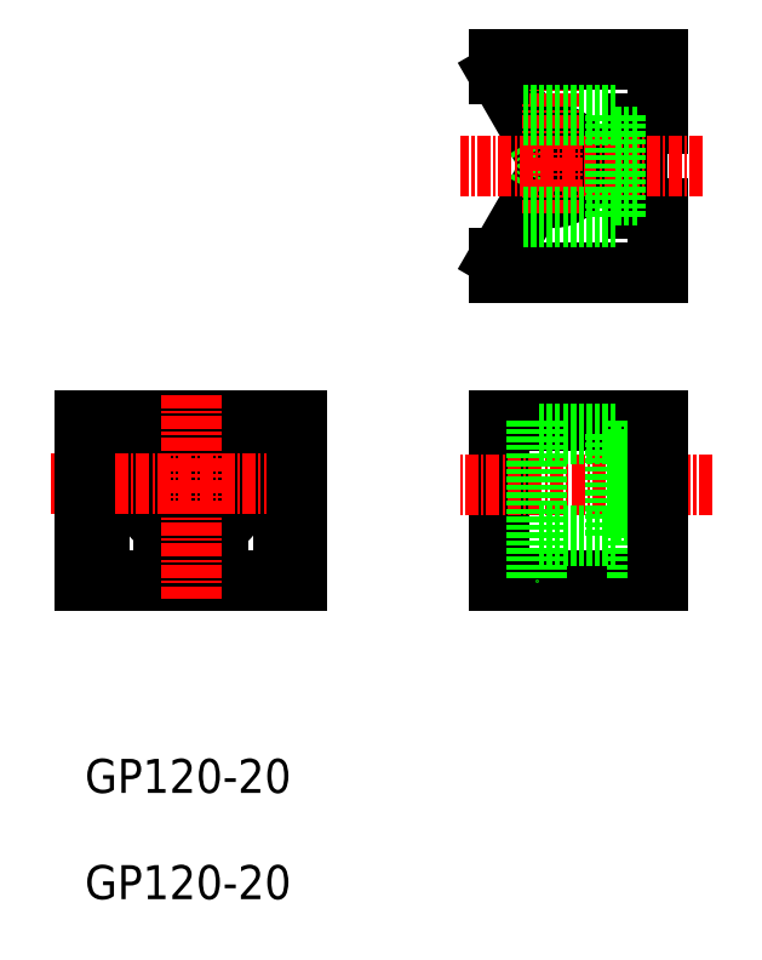
<metadata>
{"format":"dxf","ext":"dxf","renderer":"ezdxf+matplotlib","layout":"modelspace","background":"white","min_lineweight":24,"dpi":150}
</metadata>
<code>
0
SECTION
2
ENTITIES
0
LINE
8
0
10
-5334
20
-686
30
0
11
-5334
21
-691.1
31
0
0
LINE
8
0
10
-5329
20
-686
30
0
11
-5329
21
-691.1
31
0
0
LINE
8
0
10
-5329
20
-676.1
30
0
11
-5329
21
-678
31
0
0
LINE
8
0
10
-5334
20
-676.1
30
0
11
-5334
21
-678
31
0
0
LINE
8
0
10
-5322
20
-676.1
30
0
11
-5322
21
-691.1
31
0
0
LINE
8
0
10
-5340
20
-691.1
30
0
11
-5340
21
-676.1
31
0
0
LINE
8
0
10
-5299
20
-654.7
30
0
11
-5302
21
-660.7
31
0
0
LINE
8
0
10
-5299
20
-649.5
30
0
11
-5302
21
-643.4
31
0
0
LINE
8
0
10
-5297
20
-652.1
30
0
11
-5299
21
-654.7
31
0
0
LINE
8
0
10
-5297
20
-652.1
30
0
11
-5299
21
-649.5
31
0
0
TEXT
8
0
10
-5341
20
-711.1
30
0
40
3.2
1
GP120-20
0
TEXT
8
0
10
-5341
20
-721.1
30
0
40
3.2
1
GP120-20
0
CIRCLE
8
0
10
-5331
20
-682
30
0
40
4.75
0
CIRCLE
8
0
10
-5331
20
-682
30
0
40
2.75
0
ARC
8
0
10
-5297
20
-652.1
30
0
40
3
50
240
51
120
0
LINE
8
CENTER
10
-5297
20
-643.3
30
0
11
-5297
21
-656.5
31
0
0
LINE
8
0
10
-5321
20
-691.1
30
0
11
-5341
21
-691.1
31
0
0
LINE
8
0
10
-5321
20
-676.1
30
0
11
-5341
21
-676.1
31
0
0
LINE
8
CENTER
10
-5331
20
-673.6
30
0
11
-5331
21
-693
31
0
0
LINE
8
CENTER
10
-5319
20
-682
30
0
11
-5344
21
-682
31
0
0
LINE
8
0
10
-5341
20
-676.1
30
0
11
-5341
21
-691.1
31
0
0
LINE
8
0
10
-5321
20
-676.1
30
0
11
-5321
21
-691.1
31
0
0
LINE
8
0
10
-5287
20
-662.1
30
0
11
-5287
21
-656.1
31
0
0
LINE
8
0
10
-5287
20
-656.1
30
0
11
-5289
21
-656.1
31
0
0
LINE
8
0
10
-5289
20
-648.1
30
0
11
-5289
21
-656.1
31
0
0
LINE
8
0
10
-5287
20
-642.1
30
0
11
-5287
21
-648.1
31
0
0
LINE
8
0
10
-5287
20
-648.1
30
0
11
-5289
21
-648.1
31
0
0
LINE
8
0
10
-5302
20
-676.1
30
0
11
-5302
21
-691.1
31
0
0
LINE
8
0
10
-5287
20
-691.1
30
0
11
-5302
21
-691.1
31
0
0
LINE
8
0
10
-5287
20
-676.1
30
0
11
-5302
21
-676.1
31
0
0
LINE
8
CENTER
10
-5282
20
-682.1
30
0
11
-5306
21
-682.1
31
0
0
LINE
8
0
10
-5299
20
-676.1
30
0
11
-5299
21
-691.1
31
0
0
LINE
8
0
10
-5291
20
-677.3
30
0
11
-5299
21
-677.3
31
0
0
LINE
8
0
10
-5291
20
-686.8
30
0
11
-5299
21
-686.8
31
0
0
LINE
8
0
10
-5291
20
-677.3
30
0
11
-5291
21
-686.8
31
0
0
LINE
8
0
10
-5289
20
-676.1
30
0
11
-5289
21
-691.1
31
0
0
LINE
8
0
10
-5289
20
-684.8
30
0
11
-5291
21
-684.8
31
0
0
LINE
8
0
10
-5289
20
-679.3
30
0
11
-5291
21
-679.3
31
0
0
LINE
8
0
10
-5287
20
-676.1
30
0
11
-5287
21
-691.1
31
0
0
LINE
8
CENTER
10
-5283
20
-652.1
30
0
11
-5306
21
-652.1
31
0
0
LINE
8
0
10
-5287
20
-662.1
30
0
11
-5302
21
-662.1
31
0
0
LINE
8
0
10
-5302
20
-662.1
30
0
11
-5302
21
-660.7
31
0
0
LINE
8
0
10
-5302
20
-642.1
30
0
11
-5302
21
-643.4
31
0
0
LINE
8
0
10
-5287
20
-642.1
30
0
11
-5302
21
-642.1
31
0
0
LINE
8
0
10
-5289
20
-649.3
30
0
11
-5291
21
-649.3
31
0
0
LINE
8
0
10
-5289
20
-654.8
30
0
11
-5291
21
-654.8
31
0
0
LINE
8
0
10
-5291
20
-647.3
30
0
11
-5291
21
-656.8
31
0
0
LINE
8
0
10
-5291
20
-656.8
30
0
11
-5300
21
-656.8
31
0
0
LINE
8
0
10
-5291
20
-647.3
30
0
11
-5300
21
-647.3
31
0
0
ENDSEC
0
EOF

</code>
